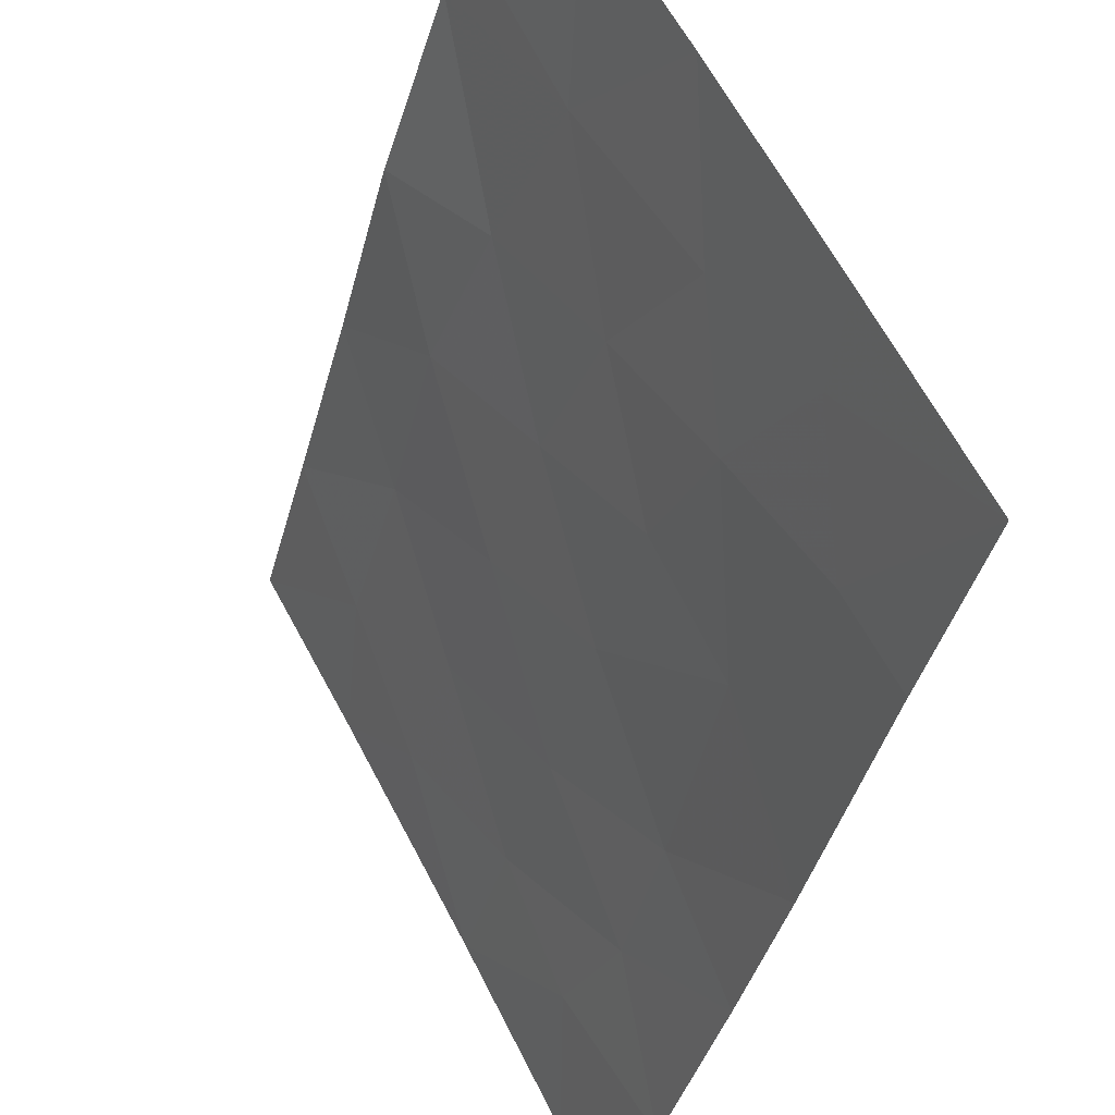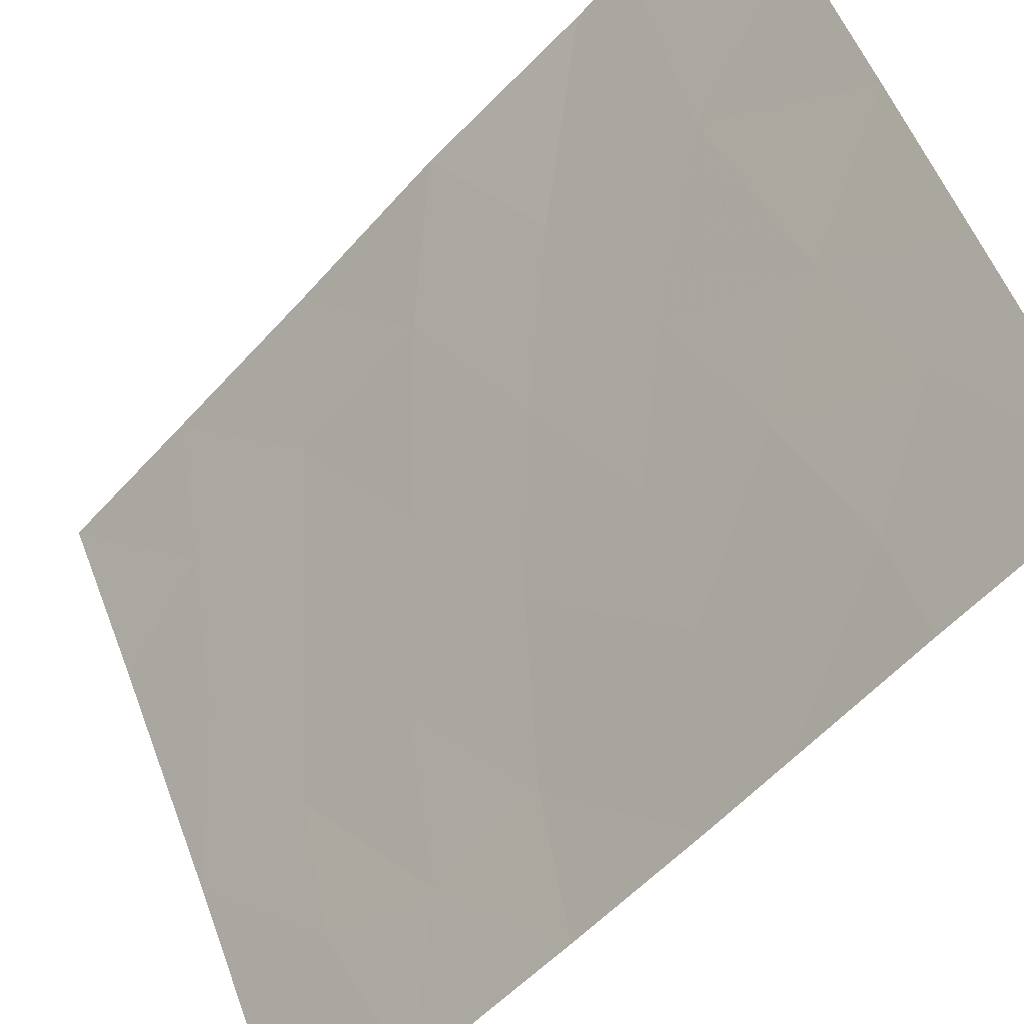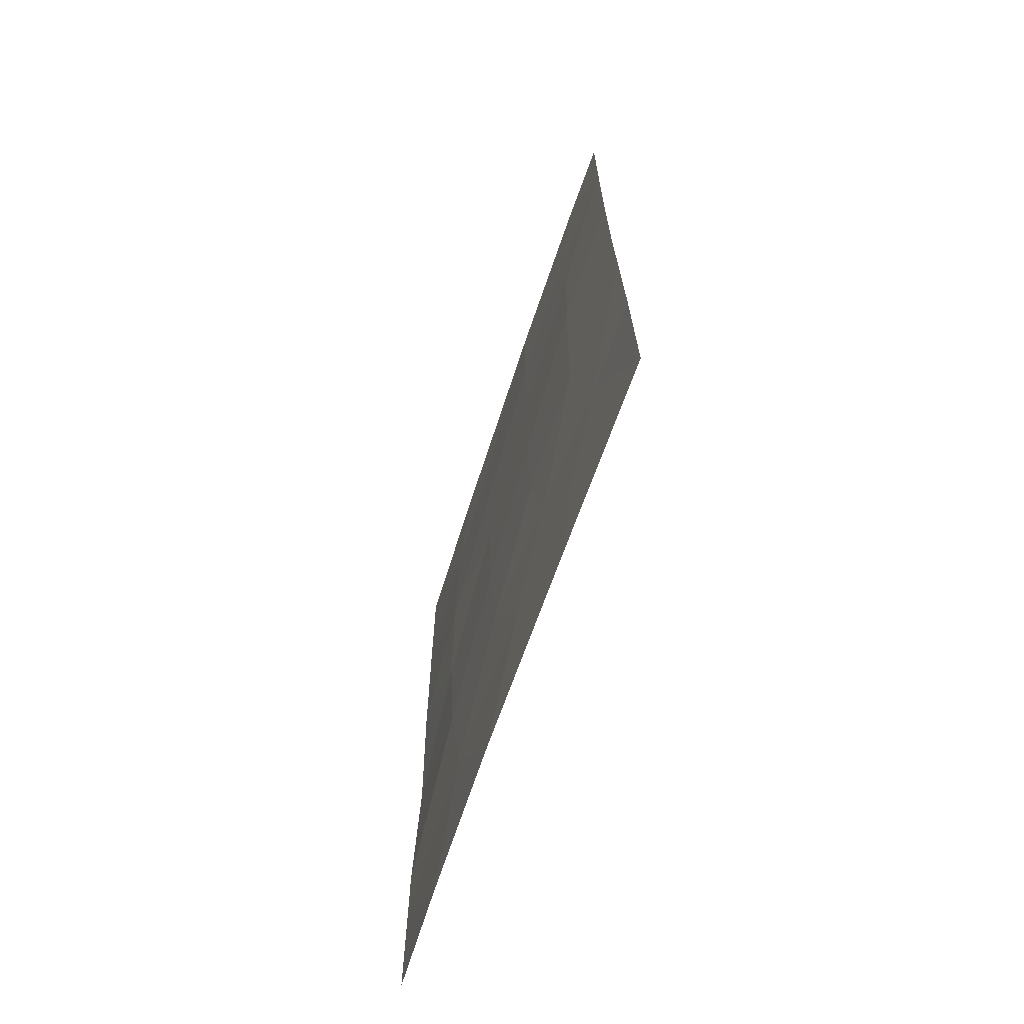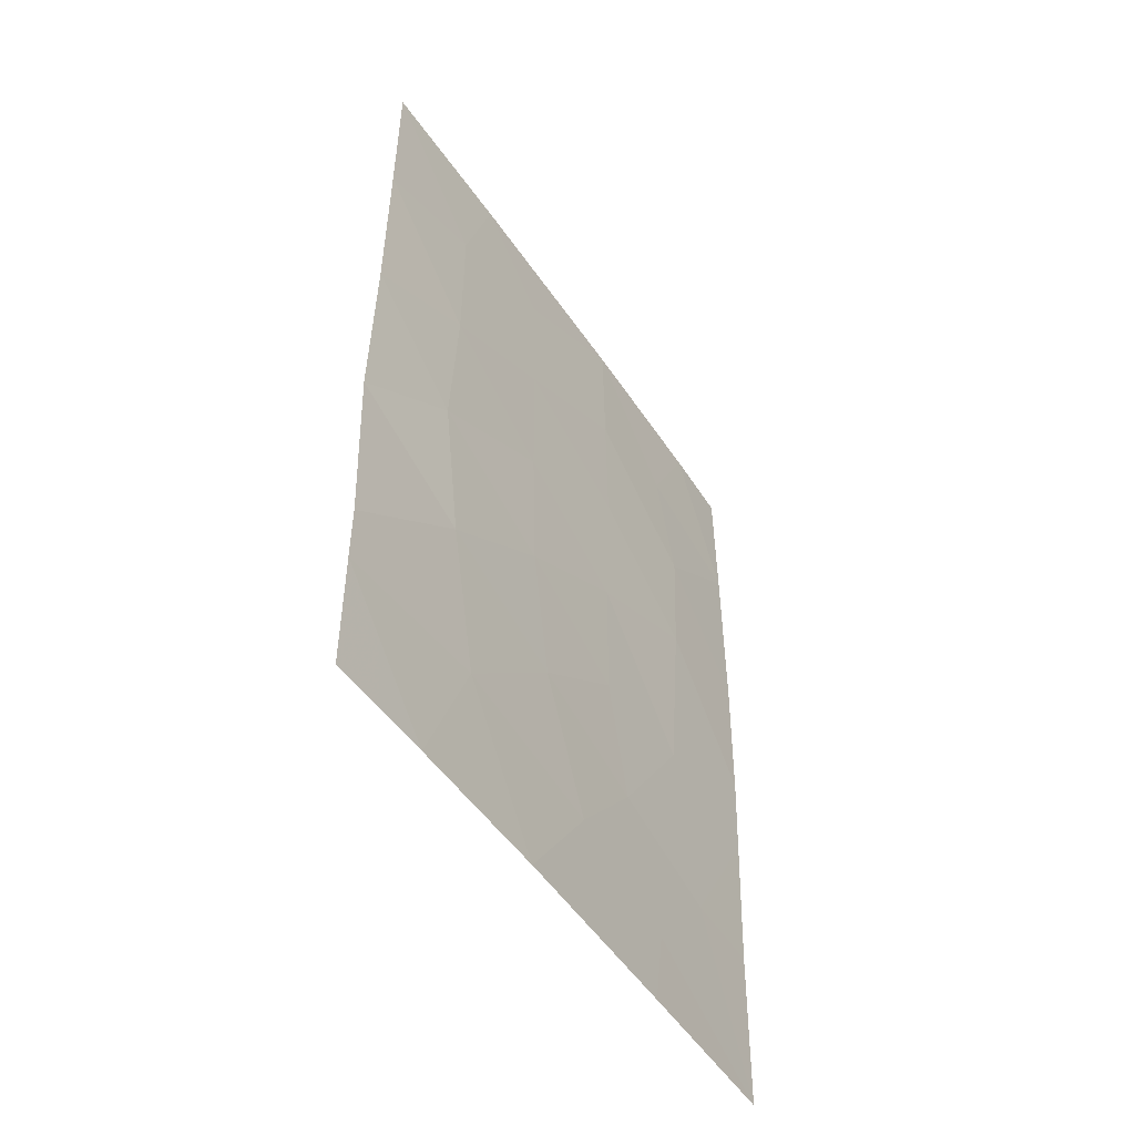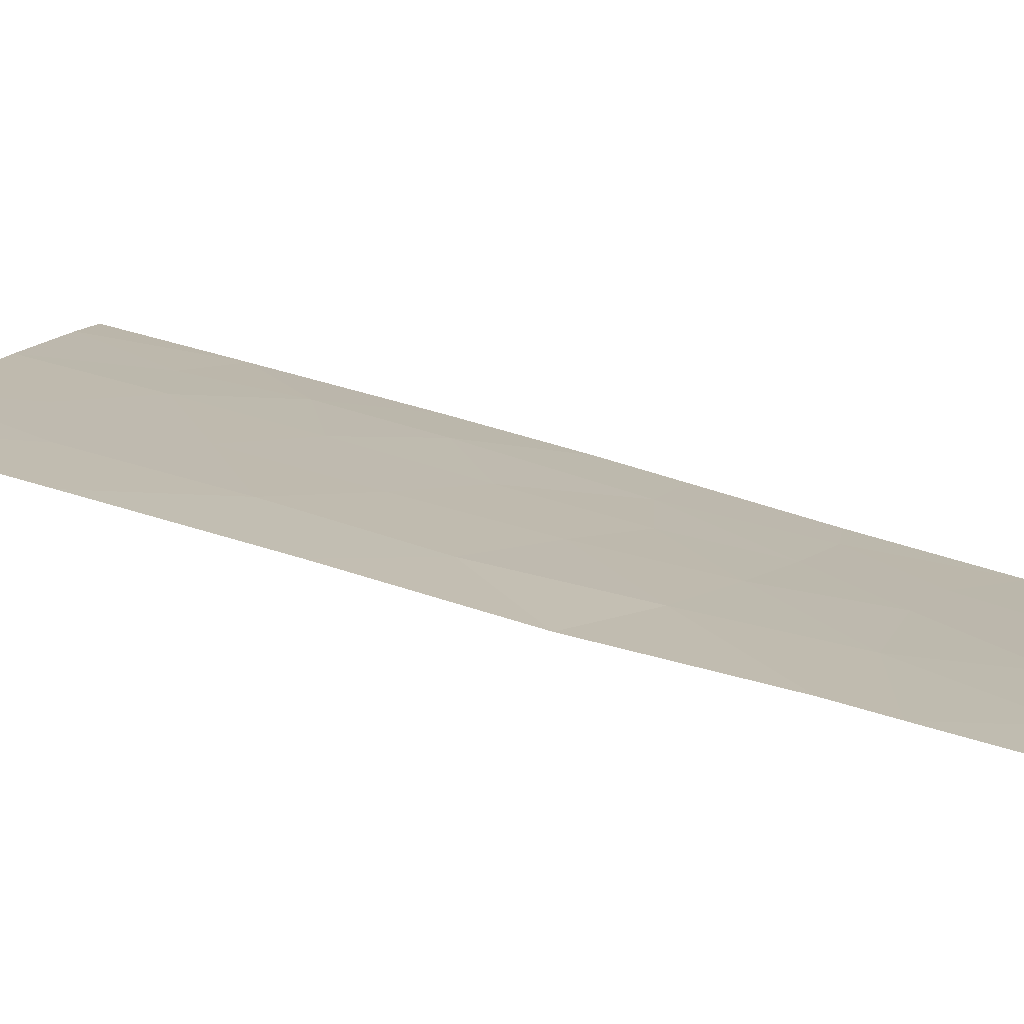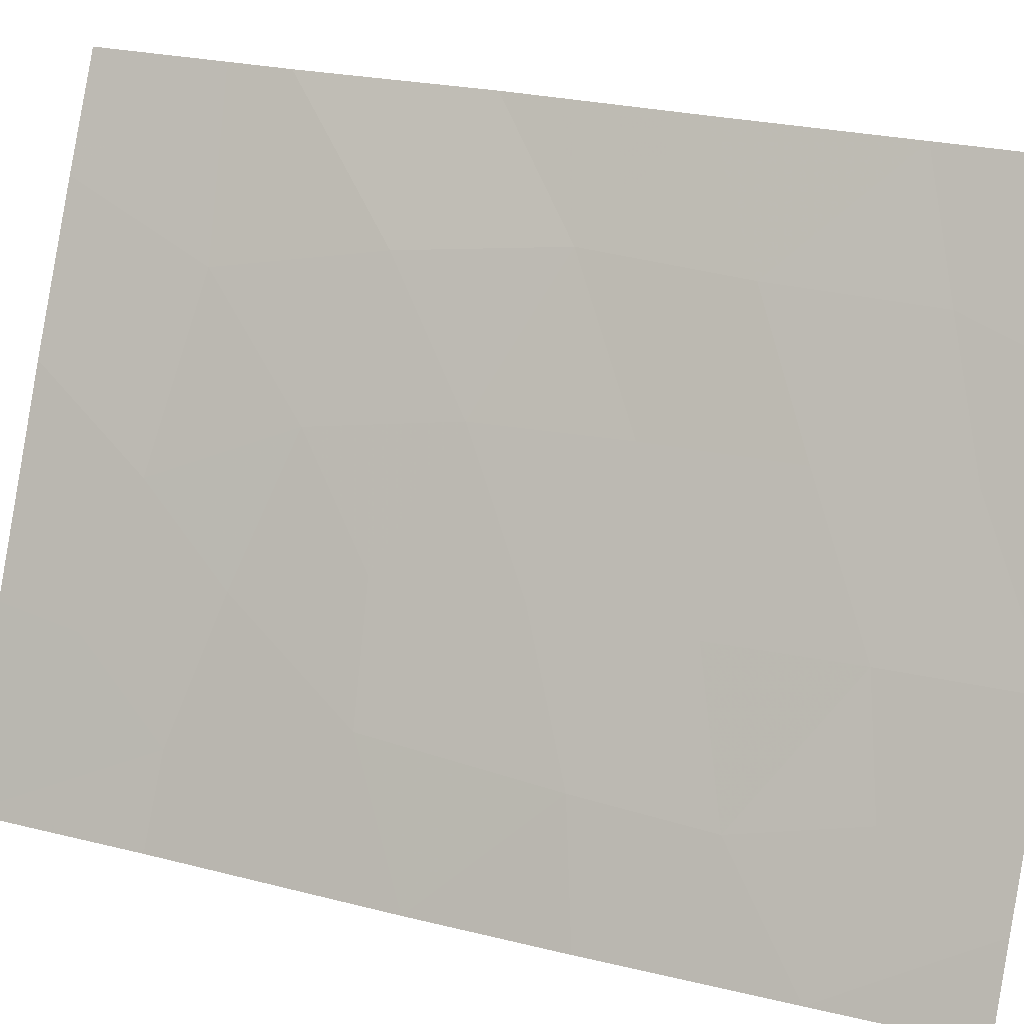
<metadata>
{"format":"obj","ext":"obj","renderer":"f3d","projection":"perspective","resolution":1024,"background":"white","views":[{"elev":-39.5,"azim":165.4,"up":"+Y"},{"elev":-54.7,"azim":138.8,"up":"+Y"},{"elev":-68.6,"azim":-45.8,"up":"+Z"},{"elev":-49.5,"azim":-175.0,"up":"+Z"},{"elev":73.7,"azim":105.8,"up":"+Y"},{"elev":25.5,"azim":-68.6,"up":"+Y"}]}
</metadata>
<code>
v -71.99 94.76 -47.16
v -70.96 96.81 -44.68
v -71.8 95.2 -43.65
v -70.07 98.53 -41.72
v -71.5 95.74 -48.42
v -69.99 98.67 -50
v -69.27 100 -48.27
v -70.68 97.35 -38
v -70.9 96.94 -39.04
v -72.92 93.02 -38
v -73.41 92 -38
v -70.37 97.93 -48.05
v -71.81 95.19 -38
v -69.25 100 -40.17
v -70.92 96.91 -40.83
v -72.55 93.76 -39.52
v -70 98.62 -43.8
v -69.24 100 -42.59
v -70.07 98.5 -39.62
v -71.11 96.5 -46.6
v -72.71 93.5 -42.84
v -71.93 94.86 -50
v -70.99 96.75 -50
v -70.93 96.88 -42.74
v -71.85 95.14 -41.68
v -69.27 100 -50
v -72.58 93.65 -45.38
v -69.2 100 -44.99
v -69.26 100 -38
v -70.33 98.02 -38
v -73.44 92 -42.49
v -69.27 100 -47.46
v -69.21 100 -44.25
v -73.43 92 -44.46
v -72.32 94.07 -48.92
v -73.43 92 -39.96
v -73.36 92 -47.66
v -72.24 94.22 -50
v -73.33 92 -50
v -73.4 92 -45.66
v -71.8 95.18 -45.51
v -71.83 95.19 -39.84
v -70.15 98.35 -45.9
v -72.82 93.07 -47.63
v -72.75 93.41 -41.1
f 41 1 20
f 19 4 14
f 8 13 9
f 13 42 9
f 36 10 11
f 20 1 5
f 24 4 15
f 16 45 42
f 17 18 4
f 9 15 19
f 20 43 2
f 24 15 25
f 25 3 24
f 2 24 3
f 15 4 19
f 7 6 26
f 15 42 25
f 42 45 25
f 27 3 21
f 30 19 29
f 3 25 21
f 32 28 43
f 33 18 17
f 31 34 21
f 35 22 5
f 9 30 8
f 27 1 41
f 18 14 4
f 30 9 19
f 12 6 7
f 10 36 16
f 22 35 38
f 39 38 35
f 37 39 44
f 35 5 1
f 27 40 44
f 28 33 17
f 17 2 43
f 7 32 12
f 32 43 12
f 36 31 45
f 34 40 27
f 27 21 34
f 20 5 12
f 2 17 24
f 17 4 24
f 23 6 12
f 41 2 3
f 2 41 20
f 5 22 23
f 43 20 12
f 27 41 3
f 42 15 9
f 44 35 1
f 1 27 44
f 44 40 37
f 17 43 28
f 5 23 12
f 35 44 39
f 19 14 29
f 10 16 13
f 16 42 13
f 45 21 25
f 45 31 21
f 45 16 36

</code>
